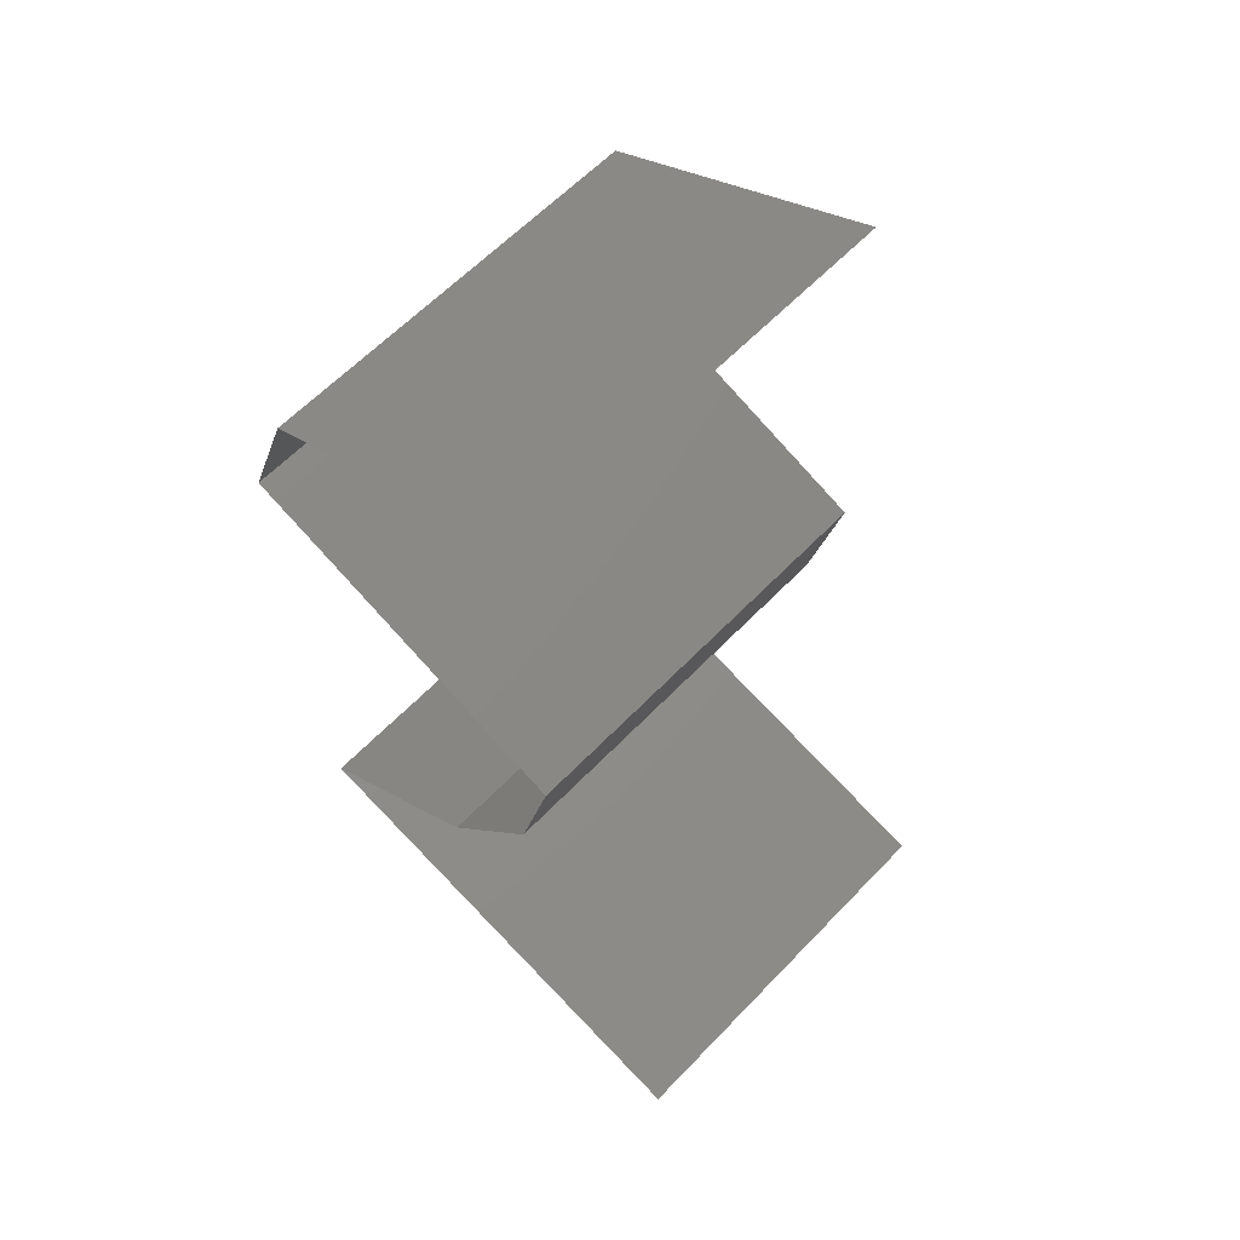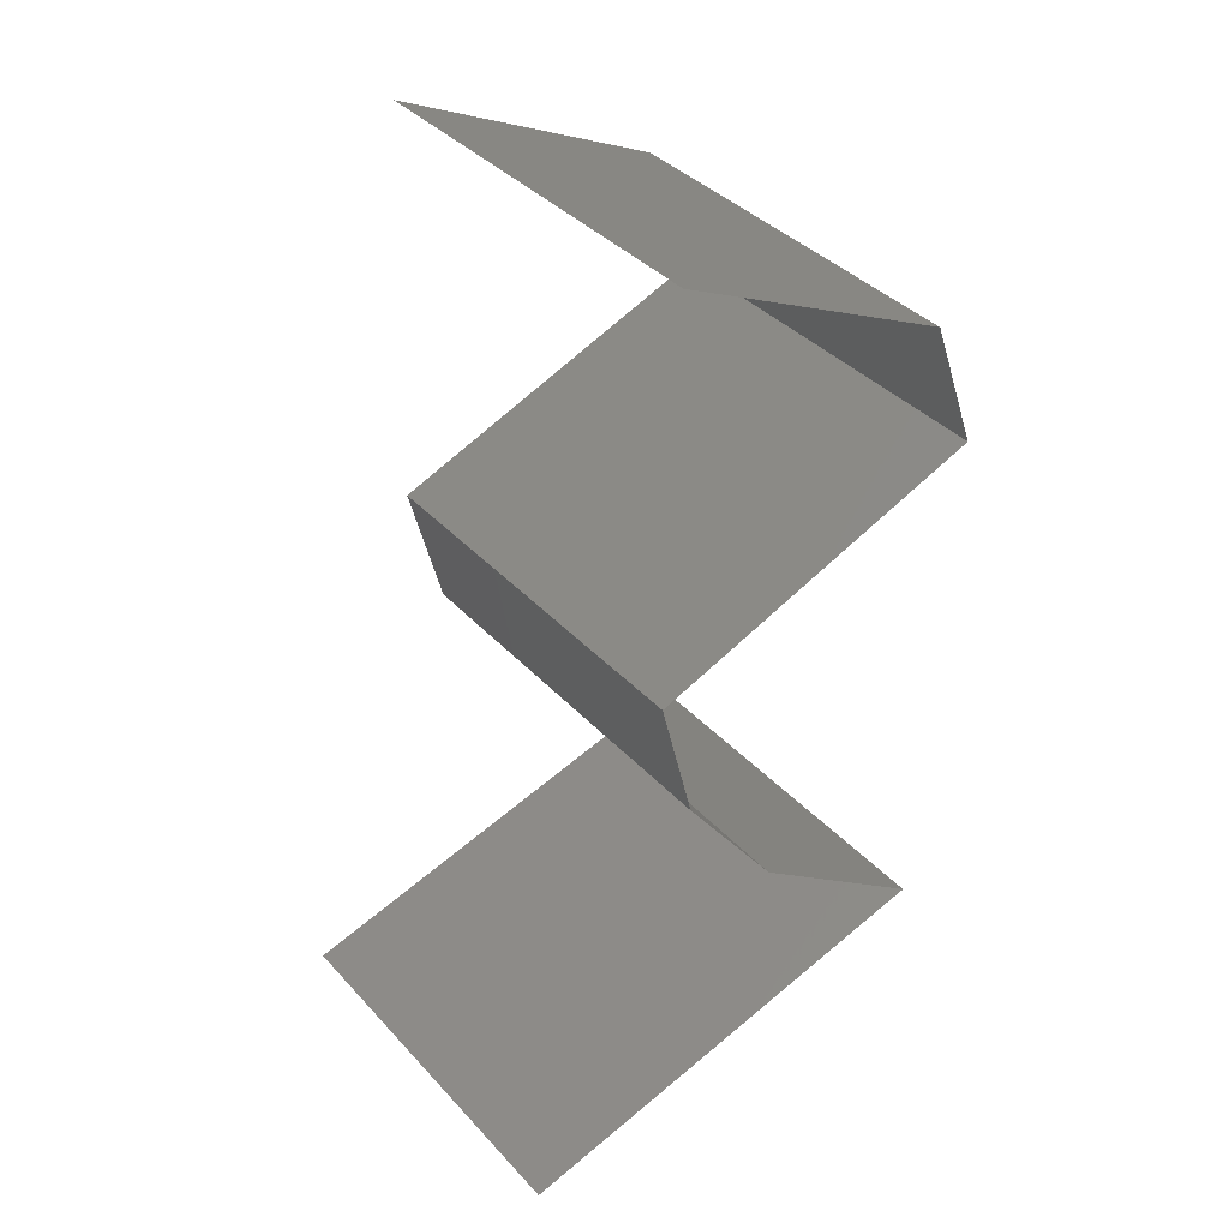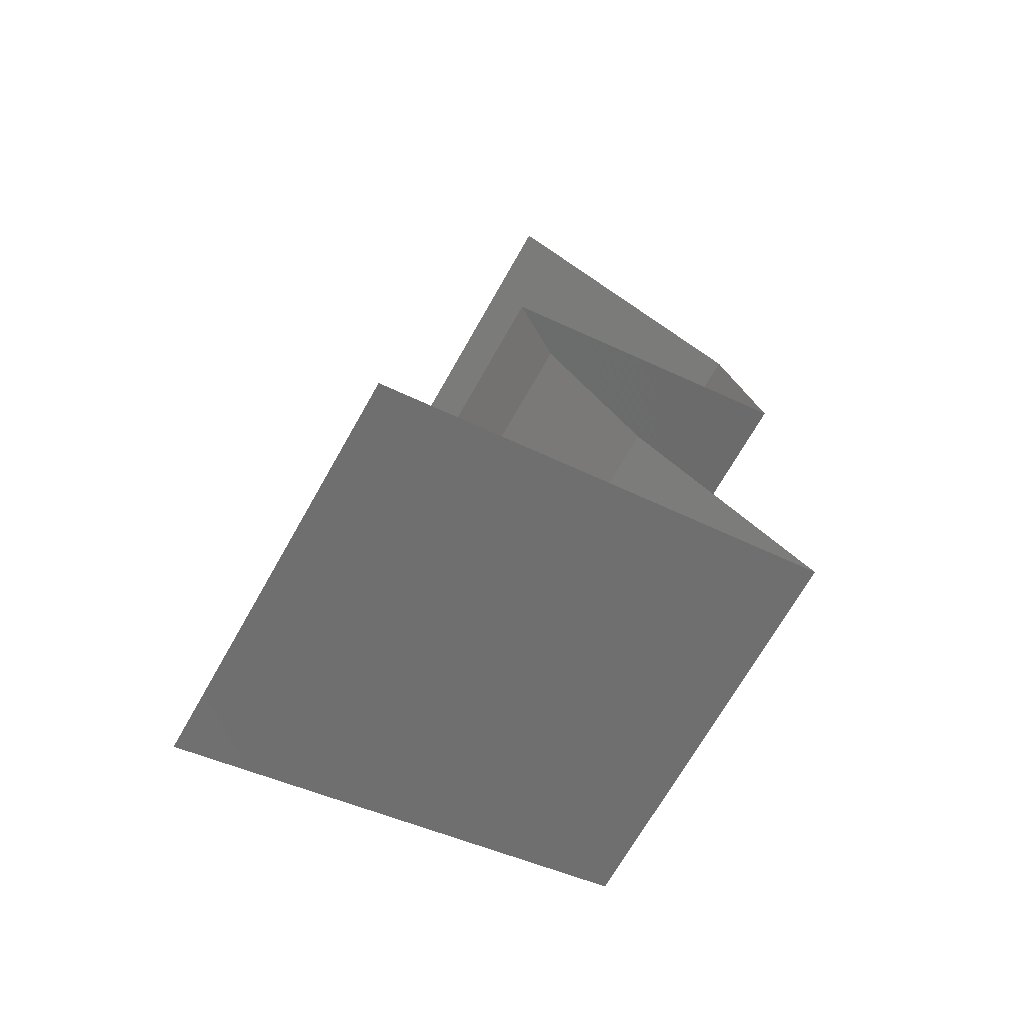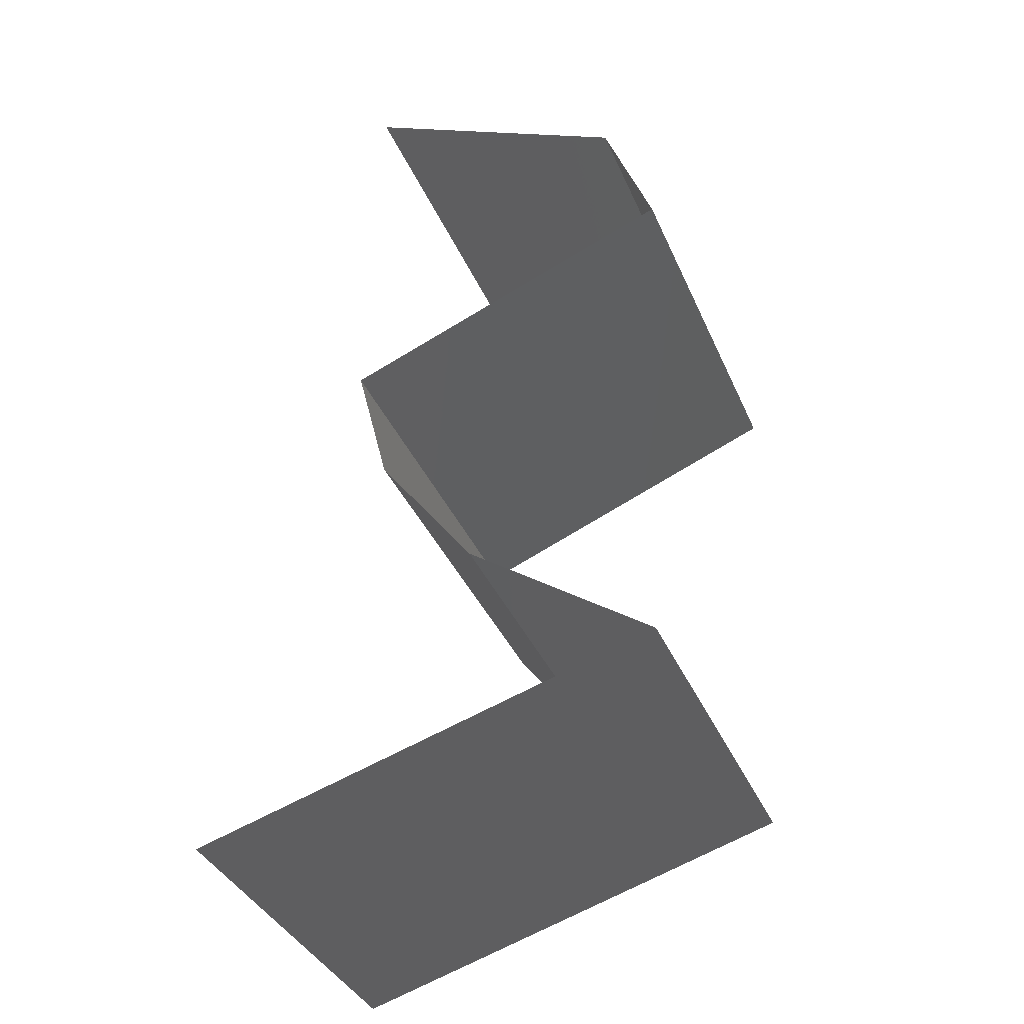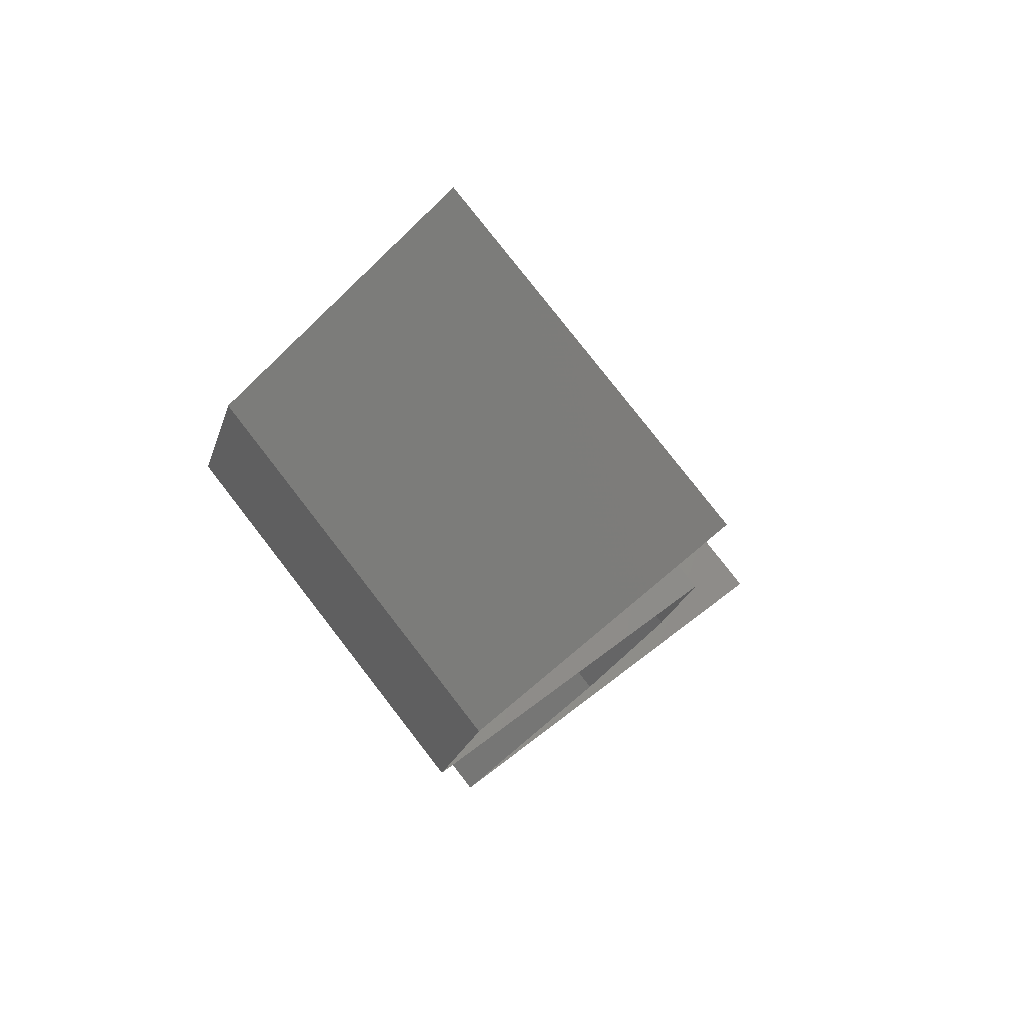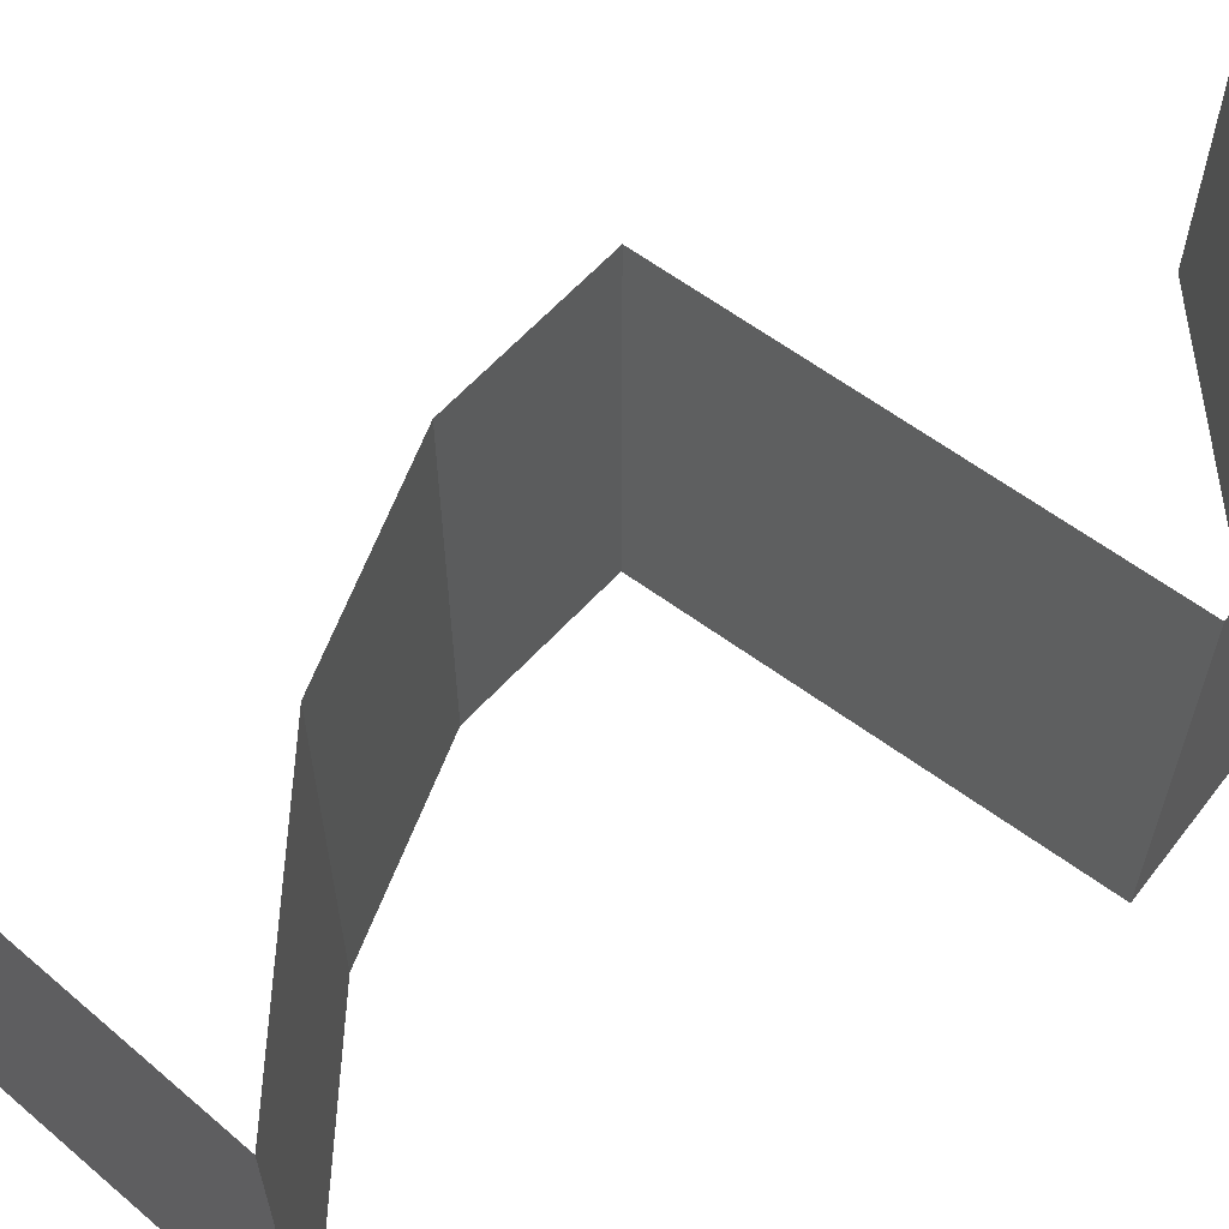
<metadata>
{"format":"stl","ext":"stl","renderer":"f3d","projection":"perspective","resolution":1024,"background":"white","views":[{"elev":61.0,"azim":-136.6,"up":"+Y"},{"elev":38.3,"azim":-37.2,"up":"+Y"},{"elev":-69.8,"azim":-29.5,"up":"+Y"},{"elev":-37.7,"azim":21.7,"up":"+Y"},{"elev":79.0,"azim":142.2,"up":"+Y"},{"elev":65.3,"azim":57.5,"up":"+Z"}]}
</metadata>
<code>
# stl→obj: 53 verts, 78 faces
v 0.03909 0.05142 0
v 0.04612 0.048 0
v 0.039 0.05147 0.007985
v 0.03206 0.05485 0
v 0.04612 0.048 0.01
v 0.03206 0.05485 0.01
v 0.03206 0.05485 0.02
v 0.03672 0.05258 0.01439
v 0.04612 0.048 0.02
v 0.04141 0.05029 0.01448
v 0.03909 0.05142 0.02
v 0.04863 0.04114 0.01
v 0.04738 0.04457 0.005
v 0.04738 0.04457 0.015
v 0.04863 0.04114 0.02
v 0.04863 0.04114 0
v 0.04002 0.03771 0
v 0.04165 0.03836 0.007675
v 0.0314 0.03428 0.01
v 0.0314 0.03428 0.02
v 0.03778 0.03682 0.0132
v 0.04002 0.03771 0.02
v 0.0434 0.03906 0.01422
v 0.0314 0.03428 0
v 0.03571 0.036 0.005
v 0.03313 0.02743 0.02
v 0.03227 0.03085 0.015
v 0.03313 0.02743 0
v 0.03227 0.03085 0.005
v 0.03313 0.02743 0.01
v 0.0381 0.02057 0
v 0.0381 0.02057 0.01
v 0.03561 0.024 0.005
v 0.03561 0.024 0.015
v 0.0381 0.02057 0.02
v 0.04755 0.01371 0
v 0.04283 0.01714 0.005729
v 0.04755 0.01371 0.02
v 0.04283 0.01714 0.01405
v 0.04755 0.01371 0.01
v 0.03976 0.01143 0
v 0.03196 0.009142 0
v 0.03586 0.01028 0.007542
v 0.03586 0.01028 0.01479
v 0.03025 0.008639 0.01309
v 0.04147 0.01193 0.01309
v 0.02417 0.006857 0
v 0.02417 0.006857 0.01
v 0.02947 0.008411 0.00619
v 0.04225 0.01216 0.00619
v 0.02417 0.006857 0.02
v 0.03196 0.009142 0.02
v 0.03976 0.01143 0.02
f 1 2 3
f 4 1 3
f 2 5 3
f 6 4 3
f 7 6 8
f 5 9 10
f 9 11 10
f 11 7 8
f 8 6 3
f 8 3 10
f 3 5 10
f 11 8 10
f 12 5 13
f 5 12 14
f 15 9 14
f 2 16 13
f 5 2 13
f 9 5 14
f 16 12 13
f 12 15 14
f 16 17 18
f 12 16 18
f 19 20 21
f 20 22 21
f 15 12 23
f 24 19 25
f 22 15 23
f 17 24 25
f 19 21 25
f 21 18 25
f 23 12 18
f 18 17 25
f 23 18 21
f 22 23 21
f 26 20 27
f 24 28 29
f 30 19 29
f 19 30 27
f 19 24 29
f 20 19 27
f 28 30 29
f 30 26 27
f 31 32 33
f 26 30 34
f 32 35 34
f 30 28 33
f 30 32 34
f 32 30 33
f 35 26 34
f 28 31 33
f 31 36 37
f 38 35 39
f 36 40 37
f 35 32 39
f 32 37 39
f 37 40 39
f 40 38 39
f 32 31 37
f 41 42 43
f 44 43 45
f 43 44 46
f 47 48 49
f 40 36 50
f 38 40 46
f 48 51 45
f 43 49 45
f 50 43 46
f 42 47 49
f 36 41 50
f 51 52 45
f 53 38 46
f 52 53 44
f 43 42 49
f 41 43 50
f 44 53 46
f 52 44 45
f 40 50 46
f 49 48 45

</code>
